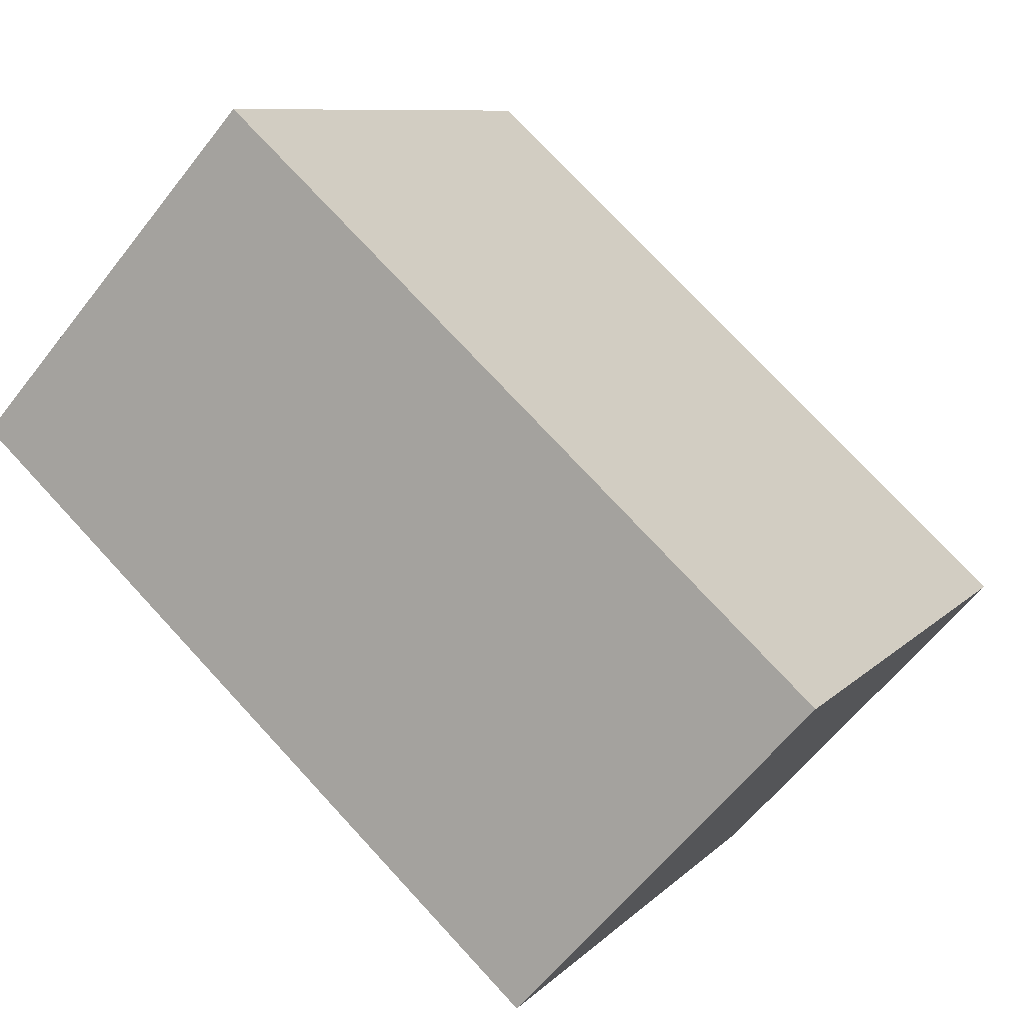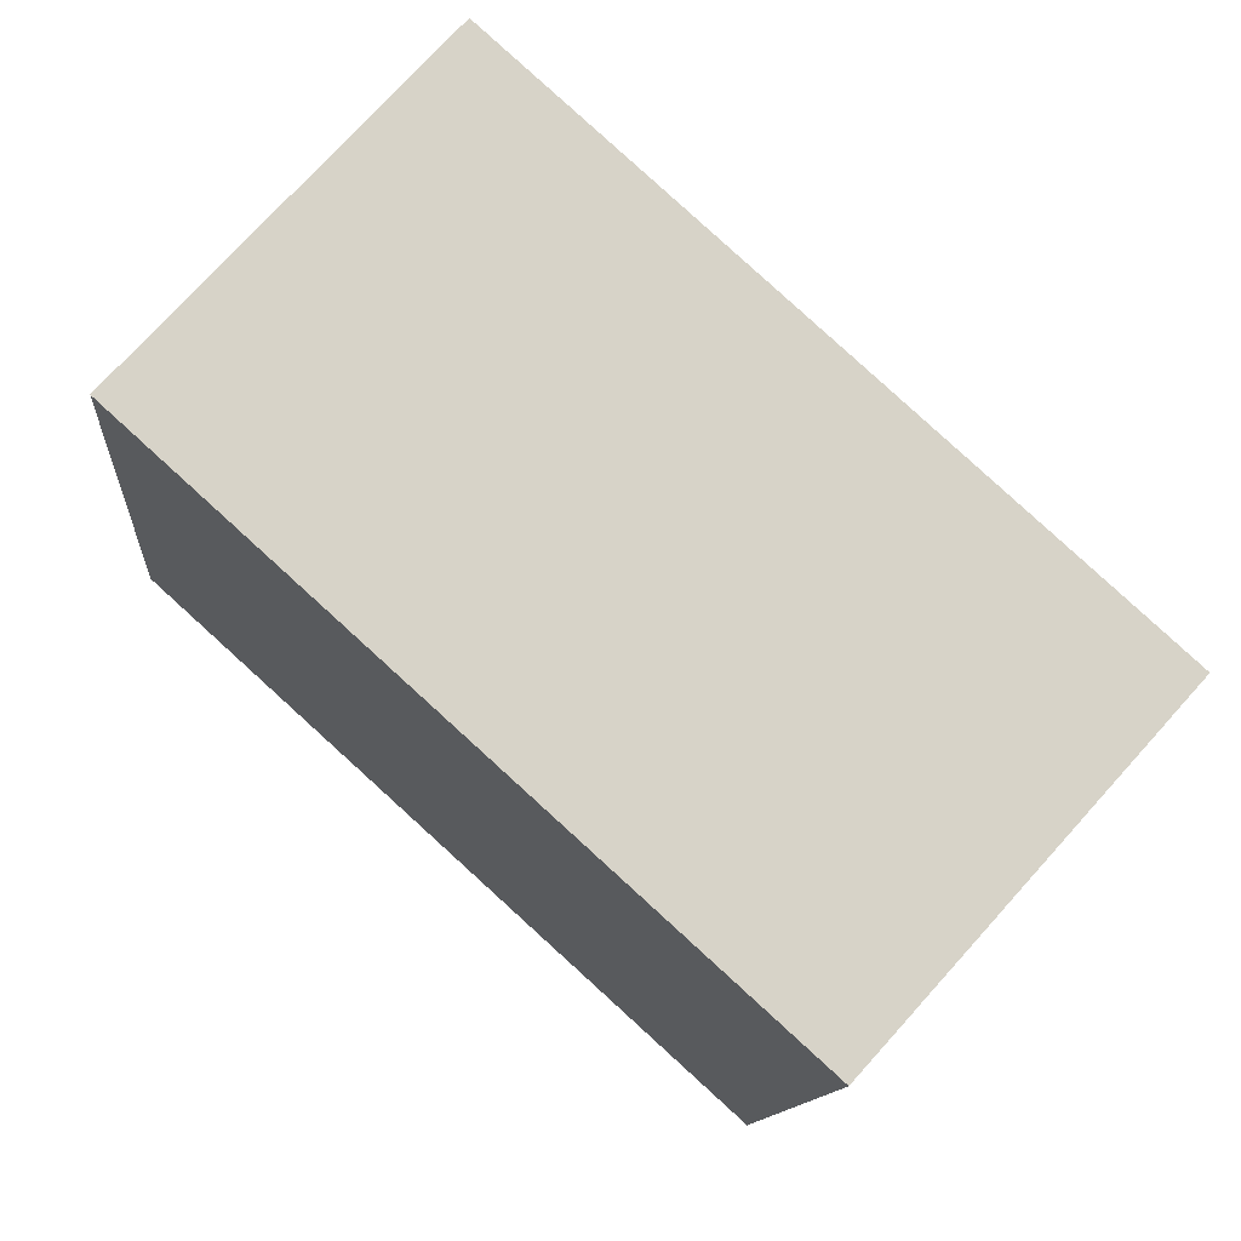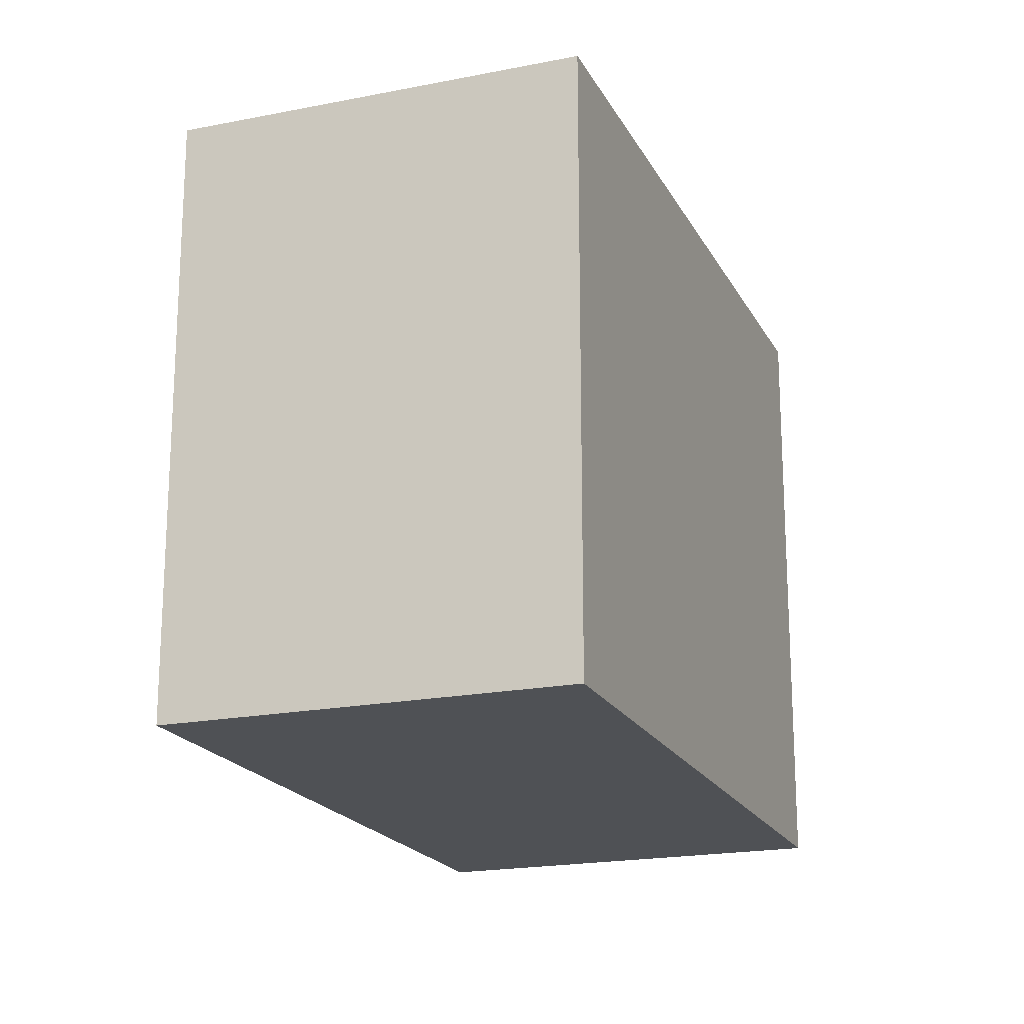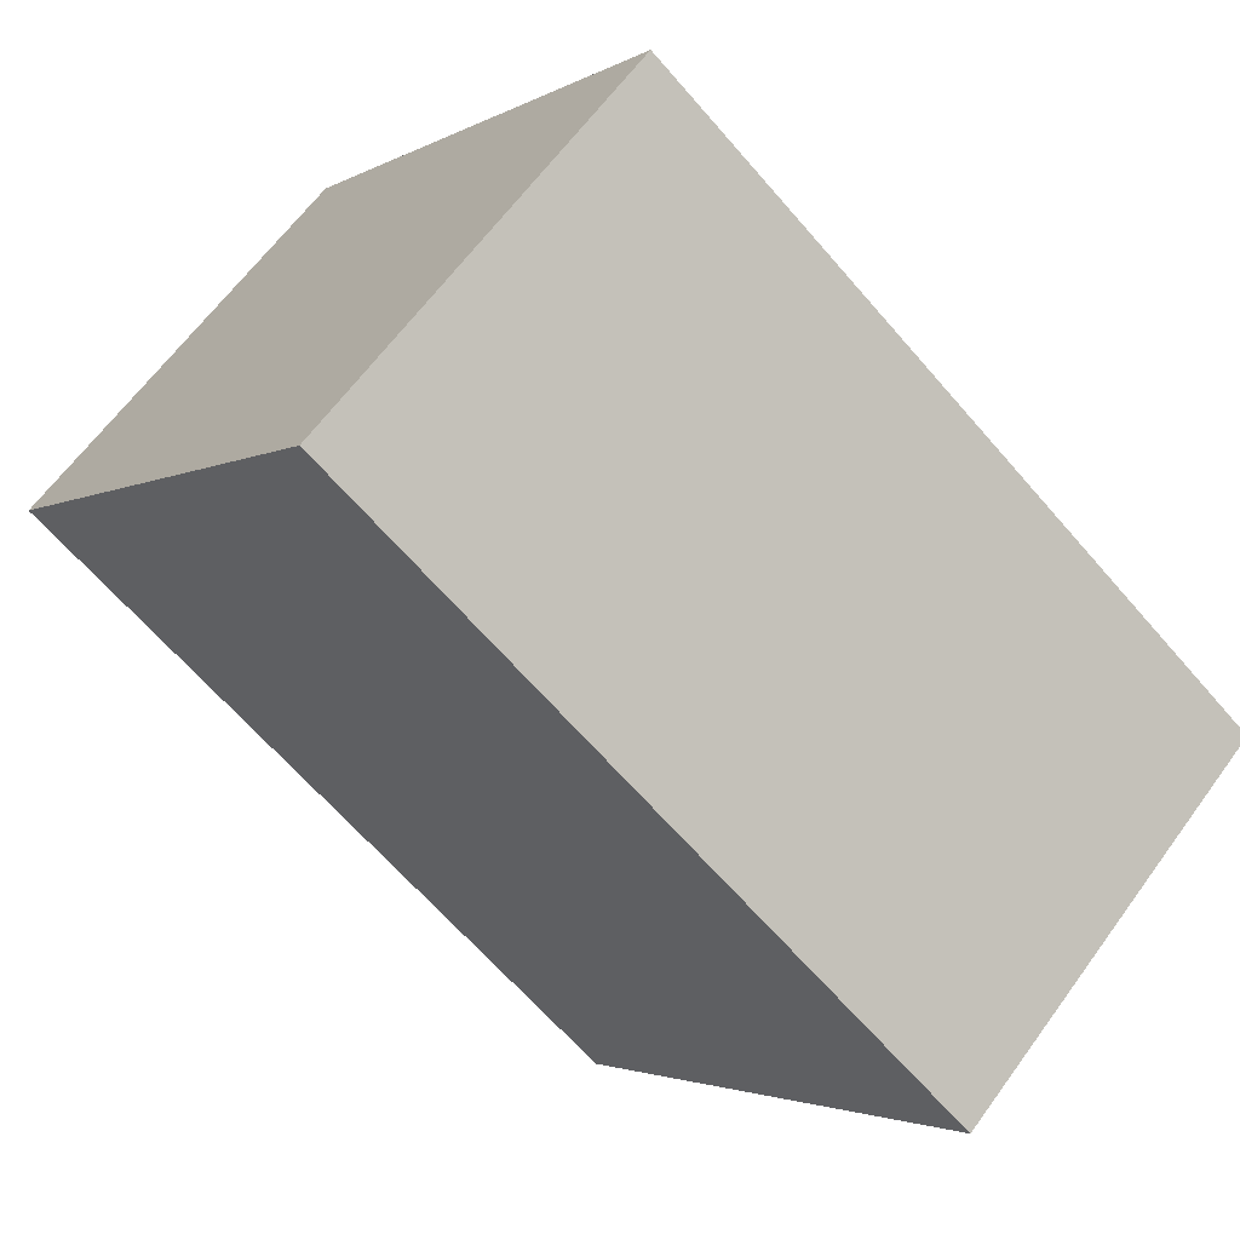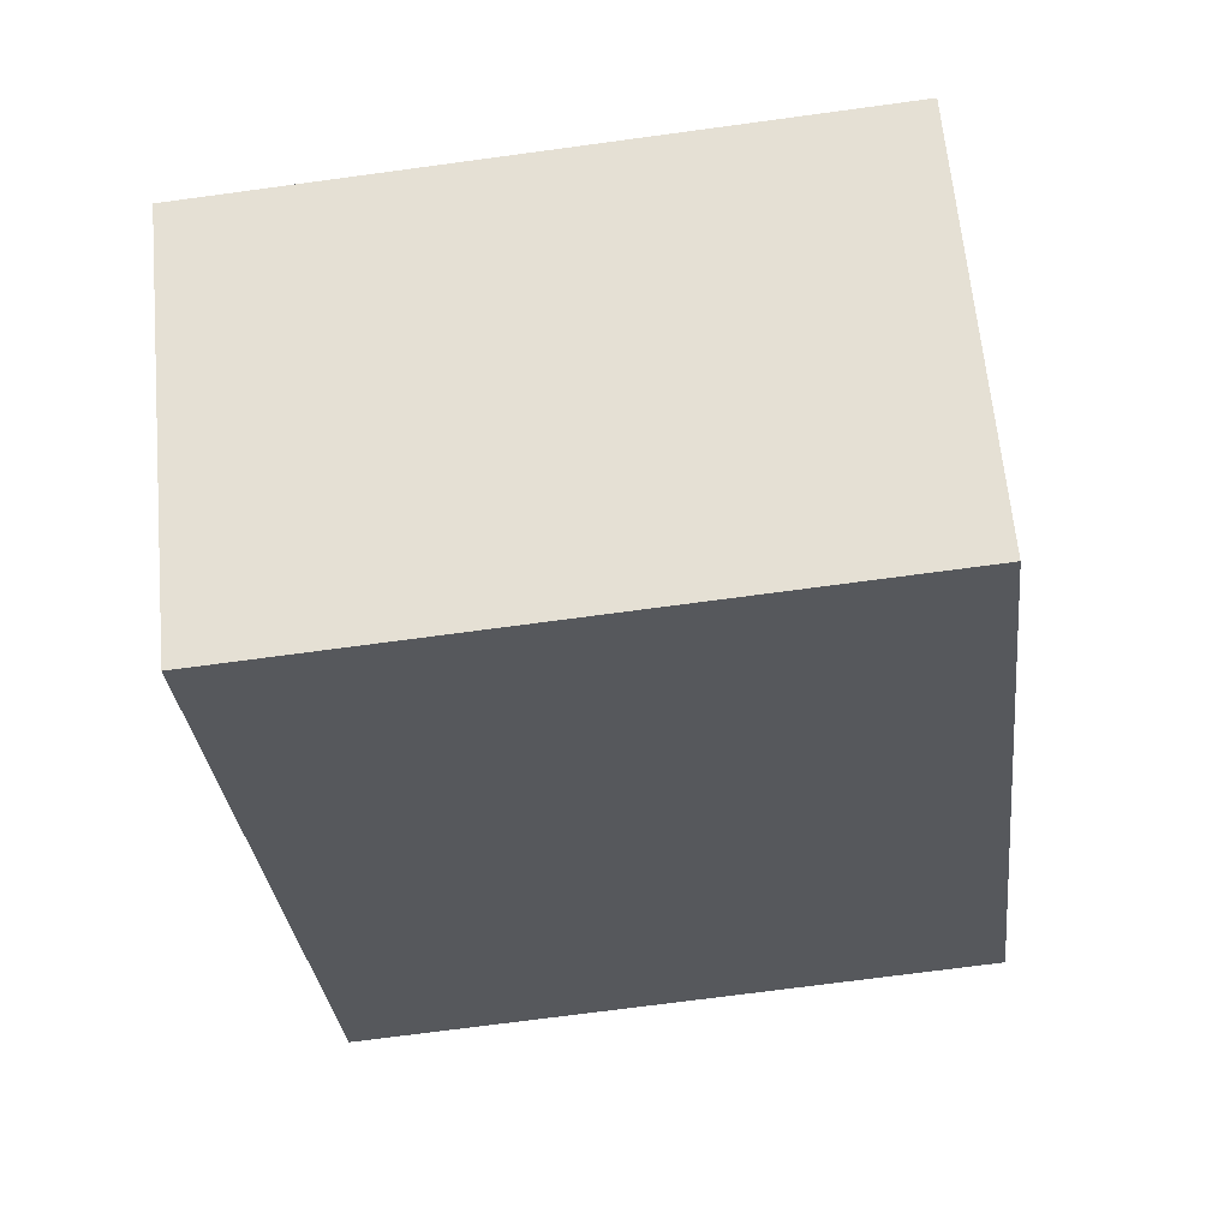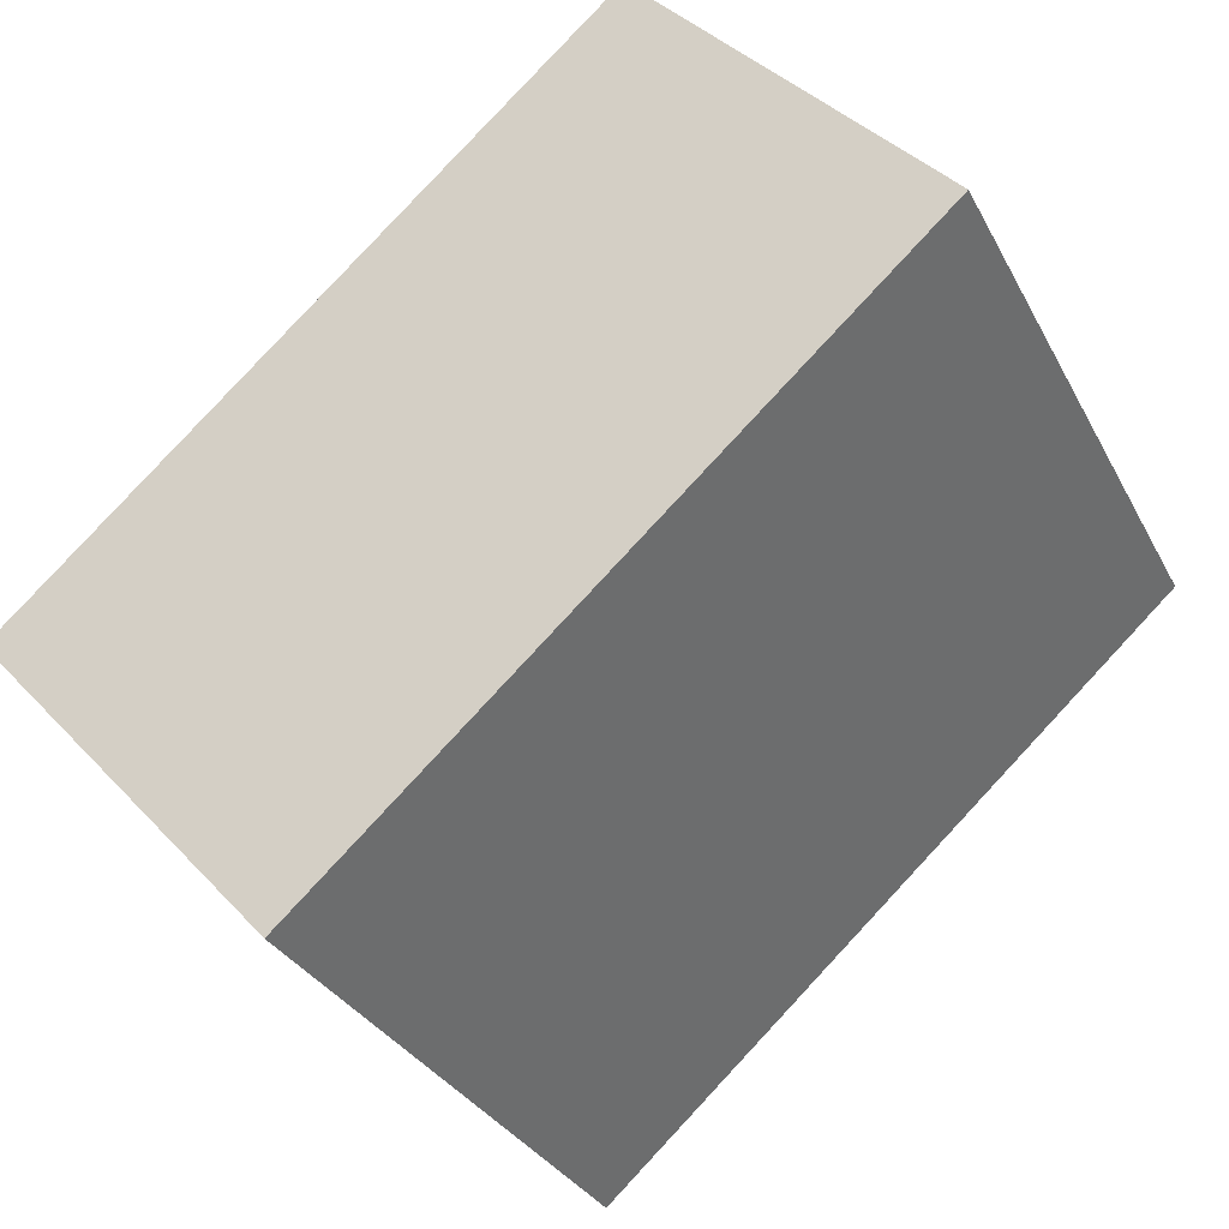
<metadata>
{"format":"obj","ext":"obj","renderer":"f3d","projection":"perspective","resolution":1024,"background":"white","views":[{"elev":9.0,"azim":-156.1,"up":"+Y"},{"elev":-12.1,"azim":175.5,"up":"+Y"},{"elev":-19.5,"azim":-27.4,"up":"+Z"},{"elev":-2.7,"azim":151.5,"up":"+Y"},{"elev":-70.9,"azim":-82.3,"up":"+Y"},{"elev":-30.9,"azim":23.4,"up":"+Y"}]}
</metadata>
<code>
v 0.3828 -2.775 -0.575
v 0.3828 -2.775 1.055
v -0.3542 -1.958 -0.575
v -0.3542 -1.958 1.055
v 1.868 -1.435 -0.575
v 1.868 -1.435 1.055
v 1.131 -0.6182 -0.575
v 1.131 -0.6182 1.055
f 2 4 1
f 5 2 1
f 1 4 3
f 3 5 1
f 2 8 4
f 6 2 5
f 6 8 2
f 4 8 3
f 7 5 3
f 3 8 7
f 7 6 5
f 8 6 7

</code>
